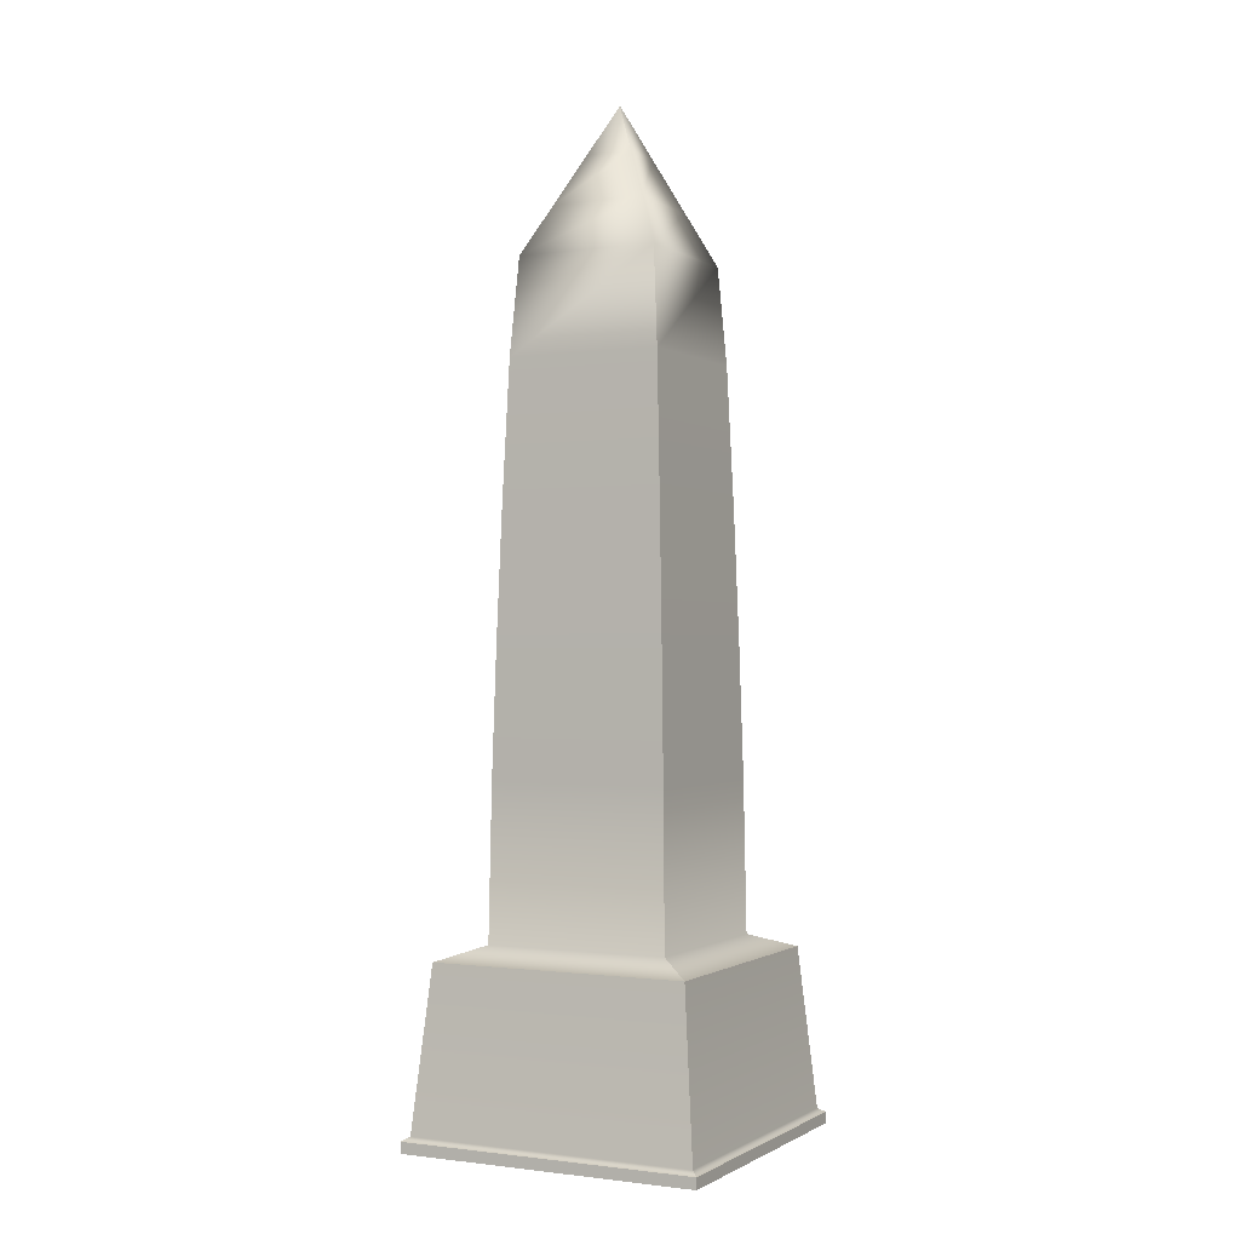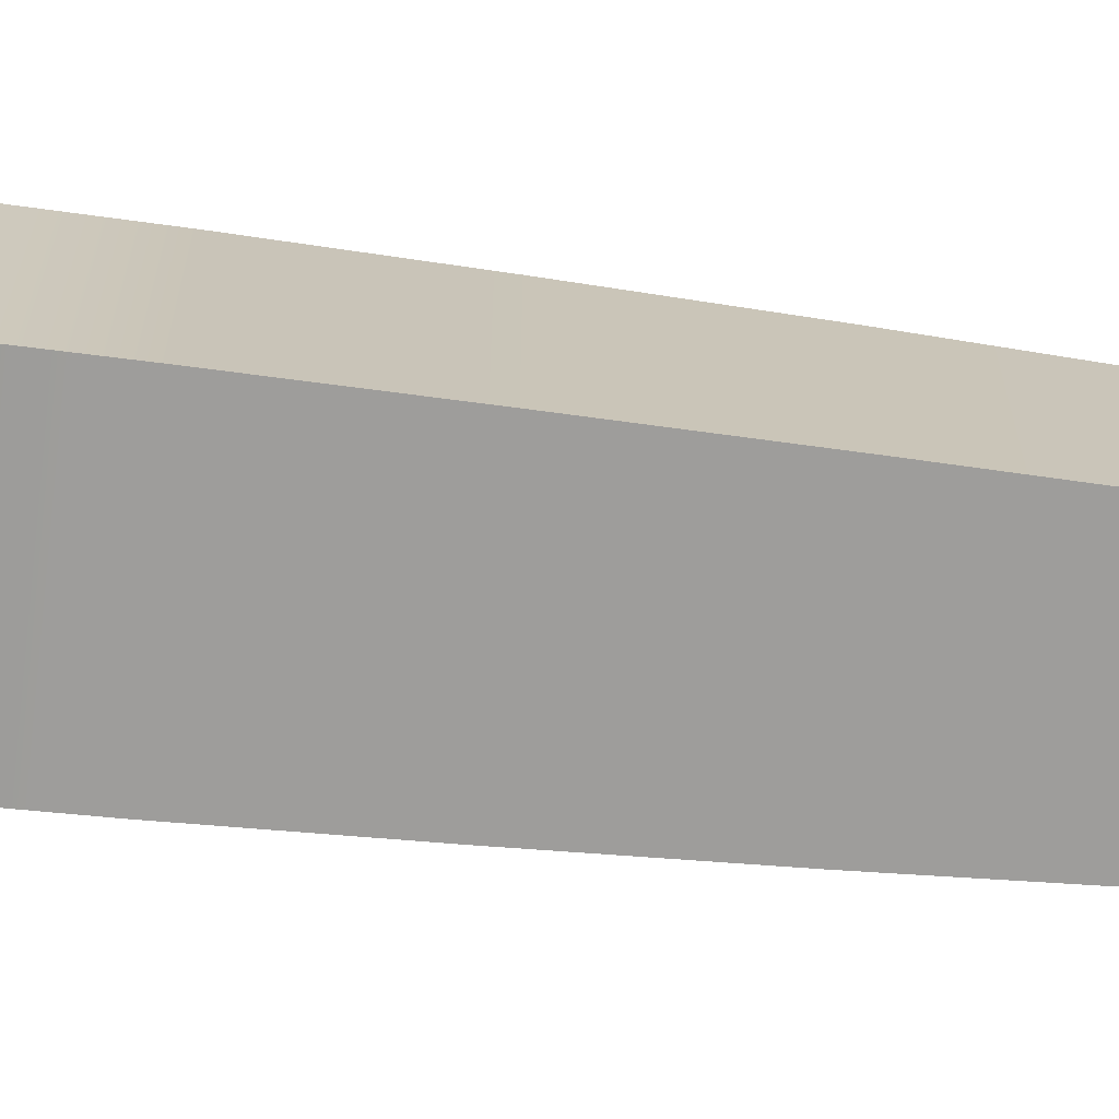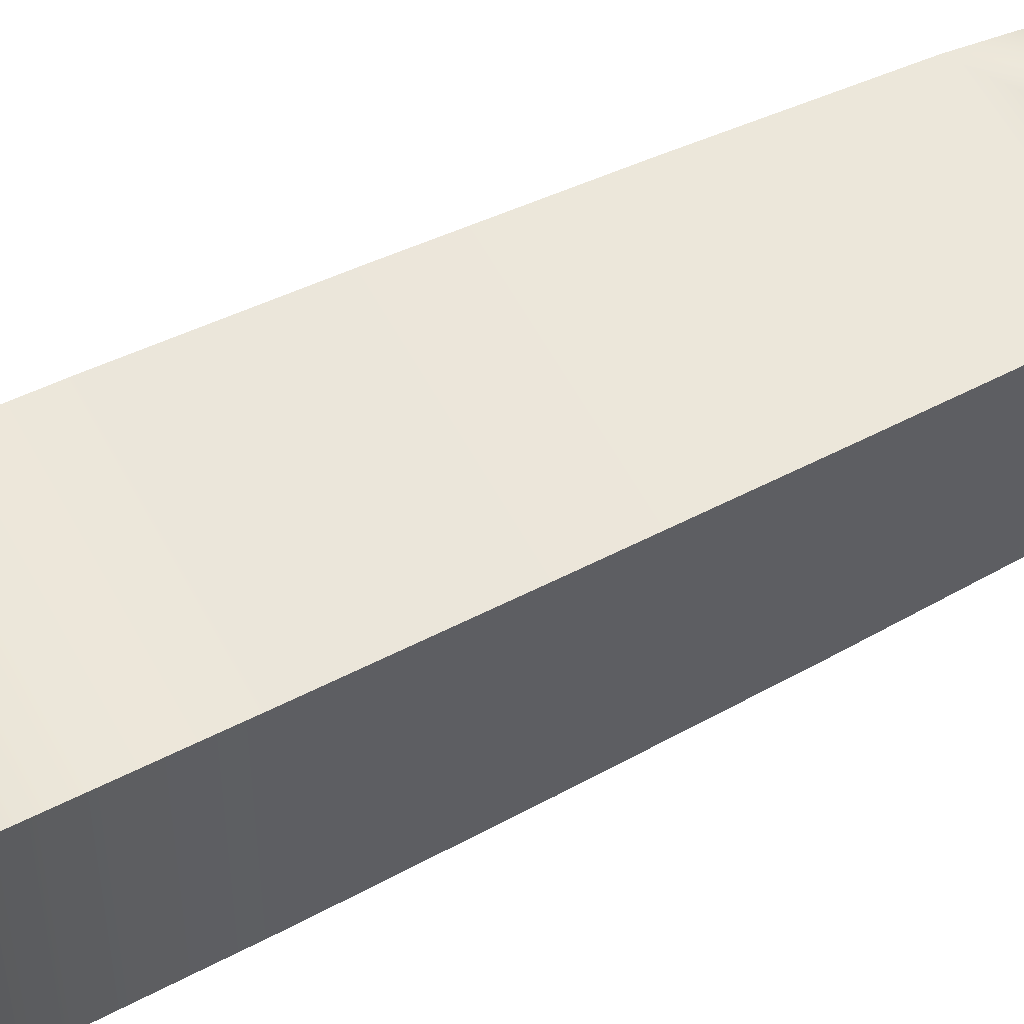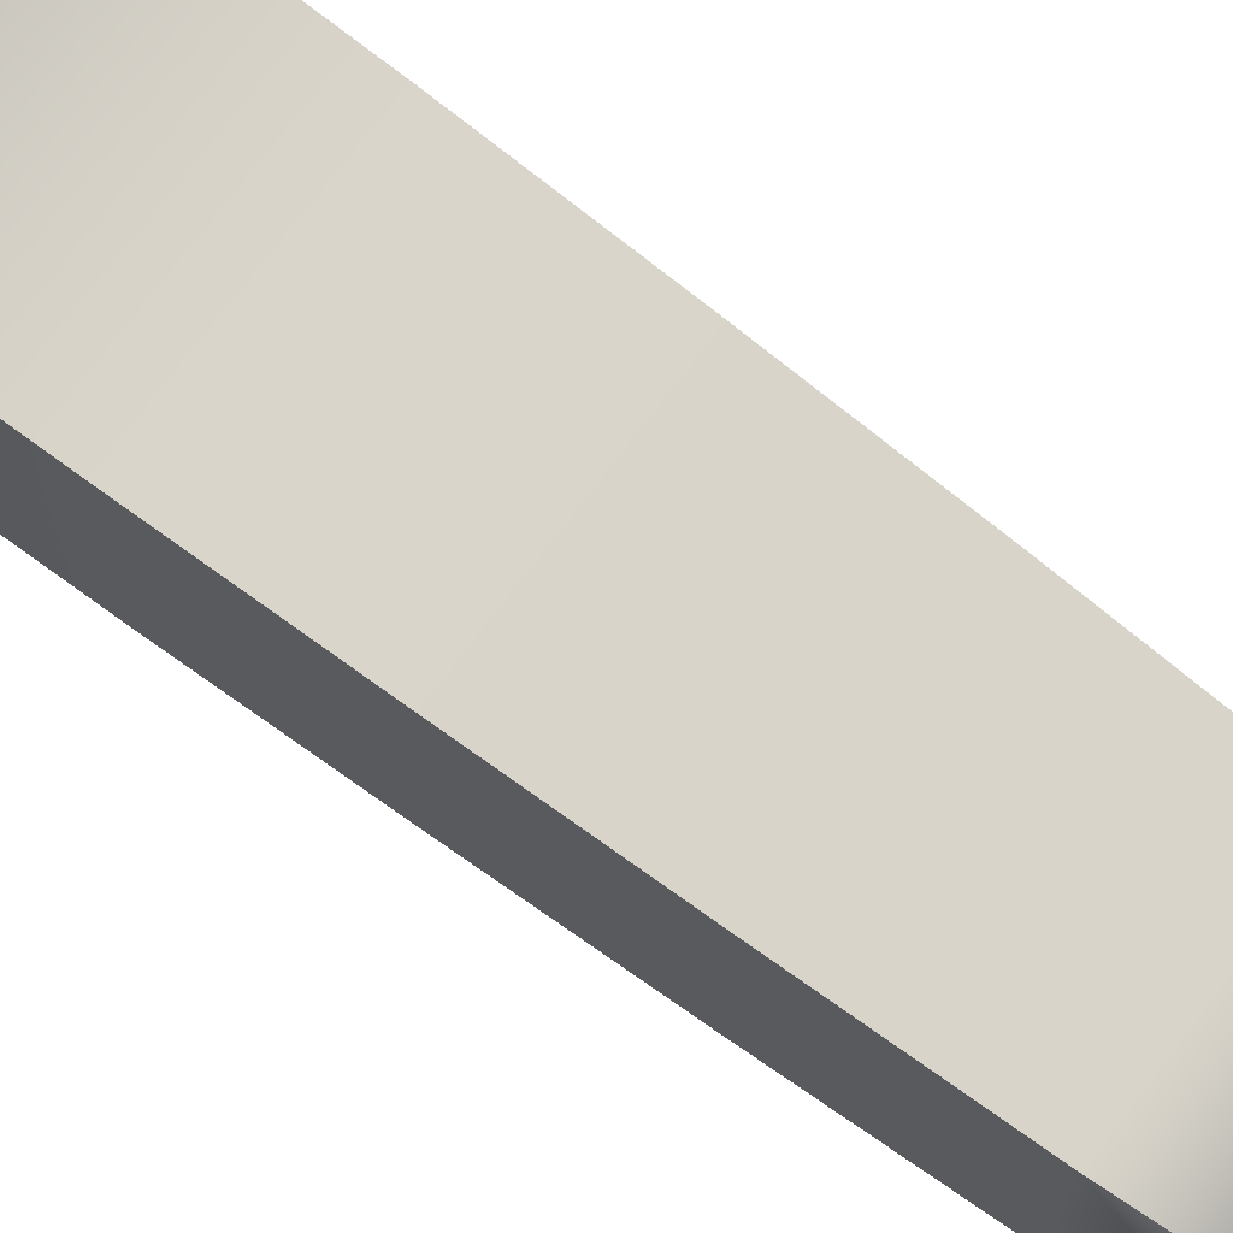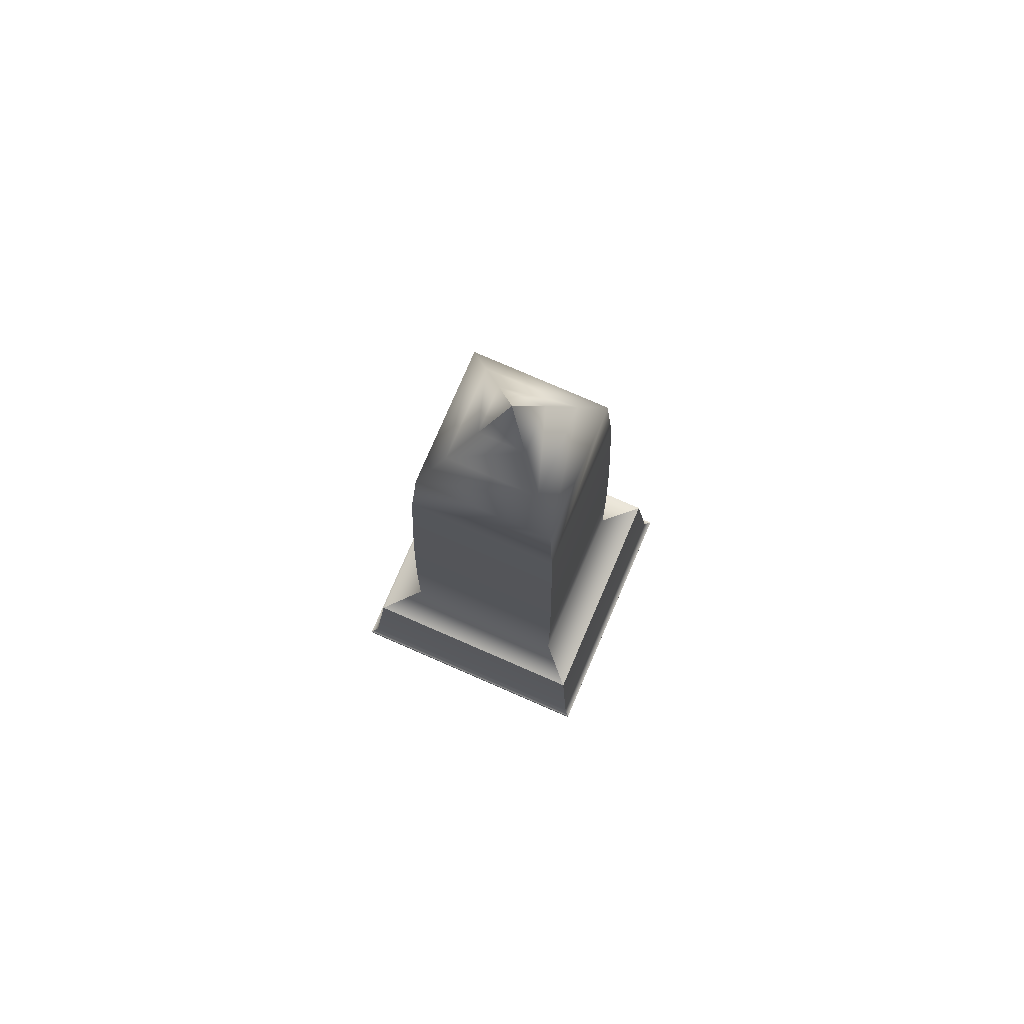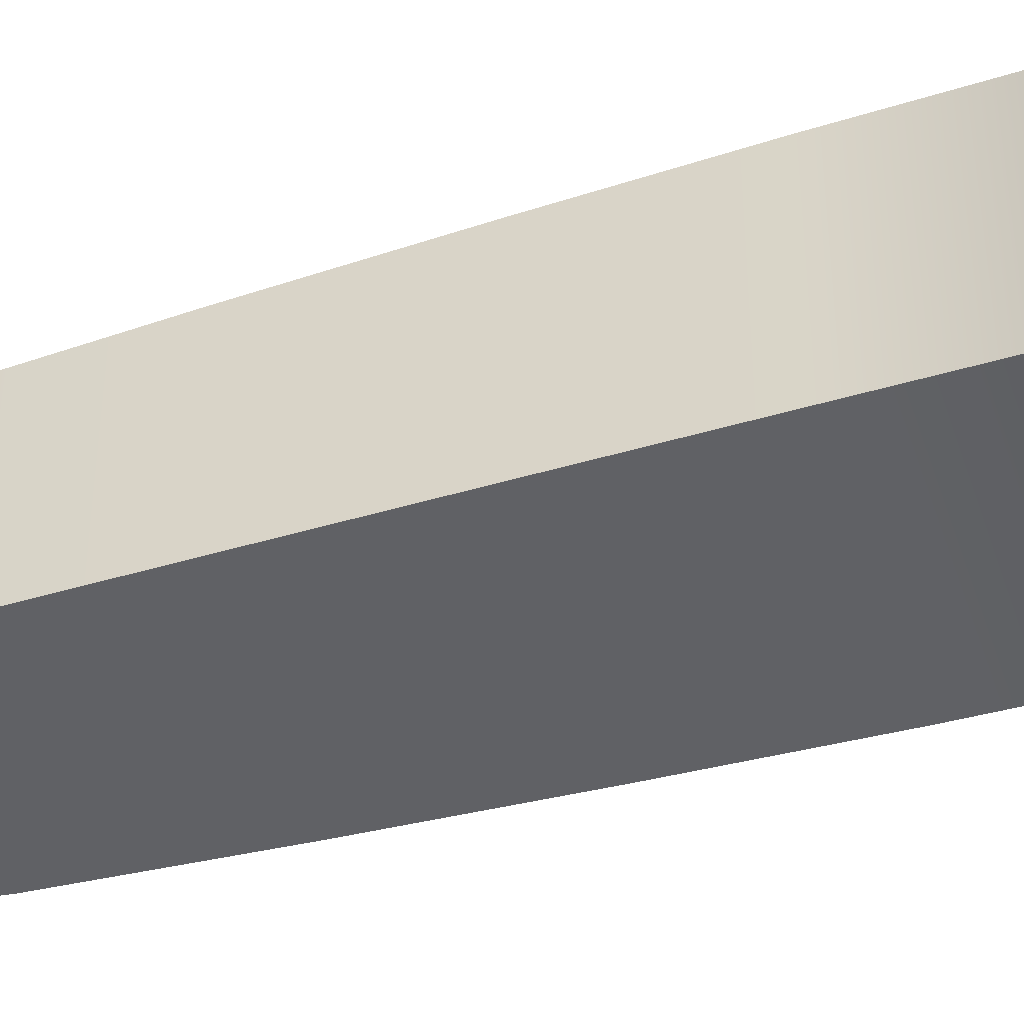
<metadata>
{"format":"obj","ext":"obj","renderer":"f3d","projection":"perspective","resolution":1024,"background":"white","views":[{"elev":-0.9,"azim":-63.0,"up":"+Y"},{"elev":-70.7,"azim":83.4,"up":"+Z"},{"elev":56.9,"azim":62.4,"up":"+Z"},{"elev":74.1,"azim":127.0,"up":"+Z"},{"elev":79.0,"azim":113.4,"up":"+Y"},{"elev":-49.5,"azim":-72.4,"up":"+Z"}]}
</metadata>
<code>
g default
v -1.414 16.74 -1.414
v -1.414 16.74 1.414
v 1.414 16.74 1.414
v 1.414 16.74 -1.414
v -0.9428 17.74 -0.9428
v -0.9428 17.74 0.9428
v 0.9428 17.74 0.9428
v 0.9428 17.74 -0.9428
v -0.4714 18.74 -0.4714
v -0.4714 18.74 0.4714
v 0.4714 18.74 0.4714
v 0.4714 18.74 -0.4714
v 1e-06 19.74 -0
v 1.548 14.8 -1.548
v -1.548 14.8 -1.548
v 1.548 14.8 1.548
v -1.548 14.8 1.548
v 1.647 12.07 -1.647
v -1.647 12.07 -1.647
v 1.647 12.07 1.647
v -1.647 12.07 1.647
v 1.726 9.383 -1.726
v -1.726 9.383 -1.726
v 1.726 9.383 1.726
v -1.726 9.383 1.726
v 1.786 6.827 -1.786
v -1.786 6.827 -1.786
v 1.786 6.827 1.786
v -1.786 6.827 1.786
v 1.831 3.771 -1.831
v -1.831 3.771 -1.831
v 1.831 3.771 1.831
v -1.831 3.771 1.831
v 2.587 3.49 -2.587
v -2.587 3.49 -2.587
v 2.587 3.49 2.587
v -2.587 3.49 2.587
v 2.88 0.3001 -2.88
v -2.88 0.3001 -2.88
v 2.88 0.3001 2.88
v -2.88 0.3001 2.88
v 3.011 0.2151 -3.011
v -3.011 0.2151 -3.011
v 3.011 0.2151 3.011
v -3.011 0.2151 3.011
v 3.011 -0.007594 -3.011
v -3.011 -0.007594 -3.011
v 3.011 -0.007594 3.011
v -3.011 -0.007594 3.011
g obelisk
f 1 2 6 5
f 2 3 7 6
f 3 4 8 7
f 4 1 5 8
f 5 6 10 9
f 6 7 11 10
f 7 8 12 11
f 8 5 9 12
f 47 46 48 49
f 9 10 13
f 10 11 13
f 11 12 13
f 12 9 13
f 1 4 14 15
f 4 3 16 14
f 3 2 17 16
f 2 1 15 17
f 15 14 18 19
f 14 16 20 18
f 16 17 21 20
f 17 15 19 21
f 19 18 22 23
f 18 20 24 22
f 20 21 25 24
f 21 19 23 25
f 23 22 26 27
f 22 24 28 26
f 24 25 29 28
f 25 23 27 29
f 27 26 30 31
f 26 28 32 30
f 28 29 33 32
f 29 27 31 33
f 31 30 34 35
f 30 32 36 34
f 32 33 37 36
f 33 31 35 37
f 35 34 38 39
f 34 36 40 38
f 36 37 41 40
f 37 35 39 41
f 39 38 42 43
f 38 40 44 42
f 40 41 45 44
f 41 39 43 45
f 43 42 46 47
f 42 44 48 46
f 44 45 49 48
f 45 43 47 49

</code>
